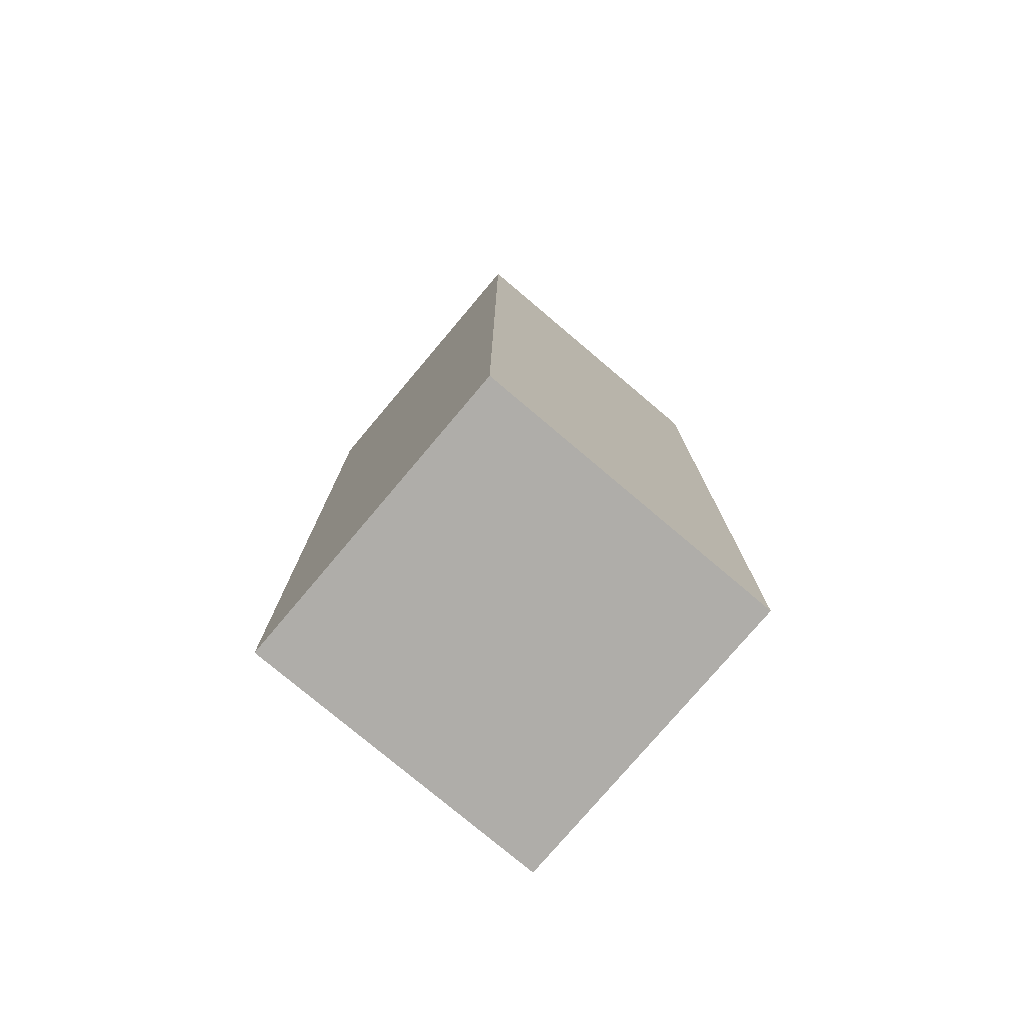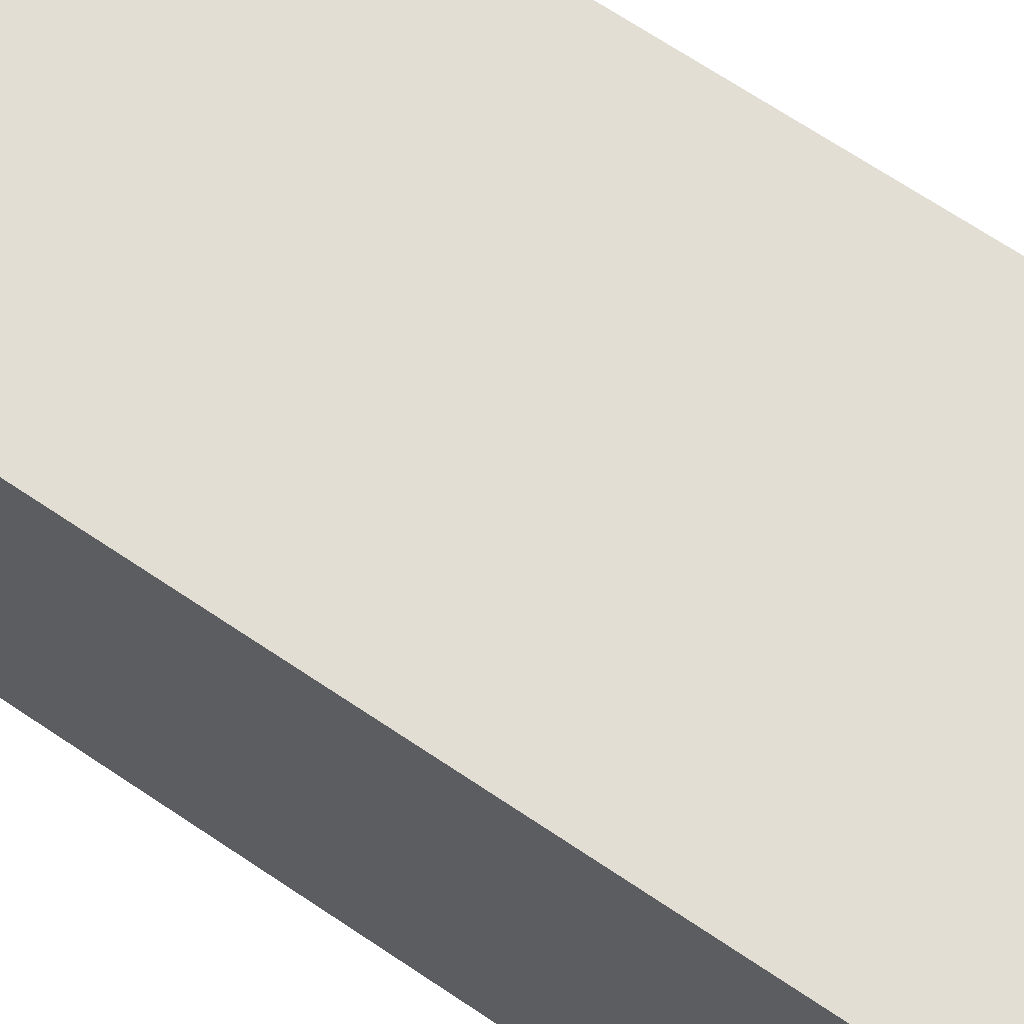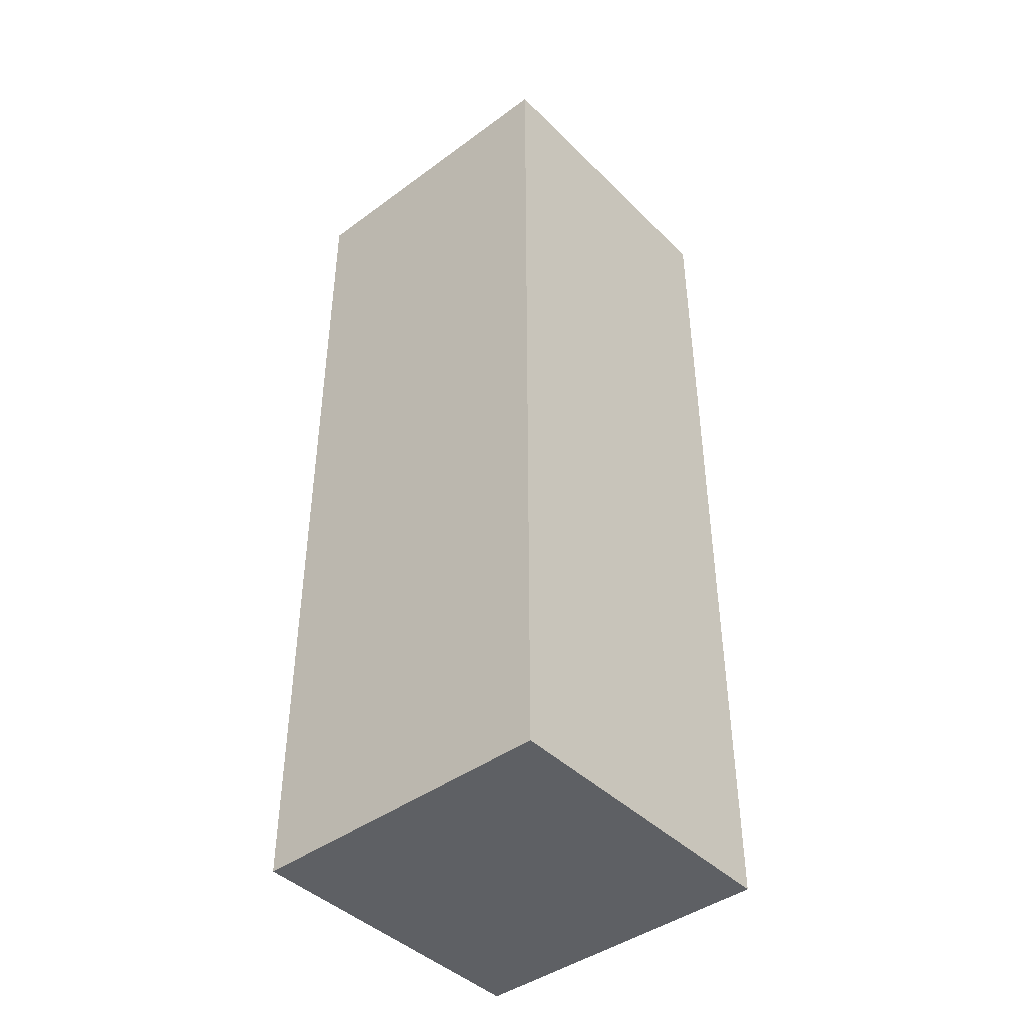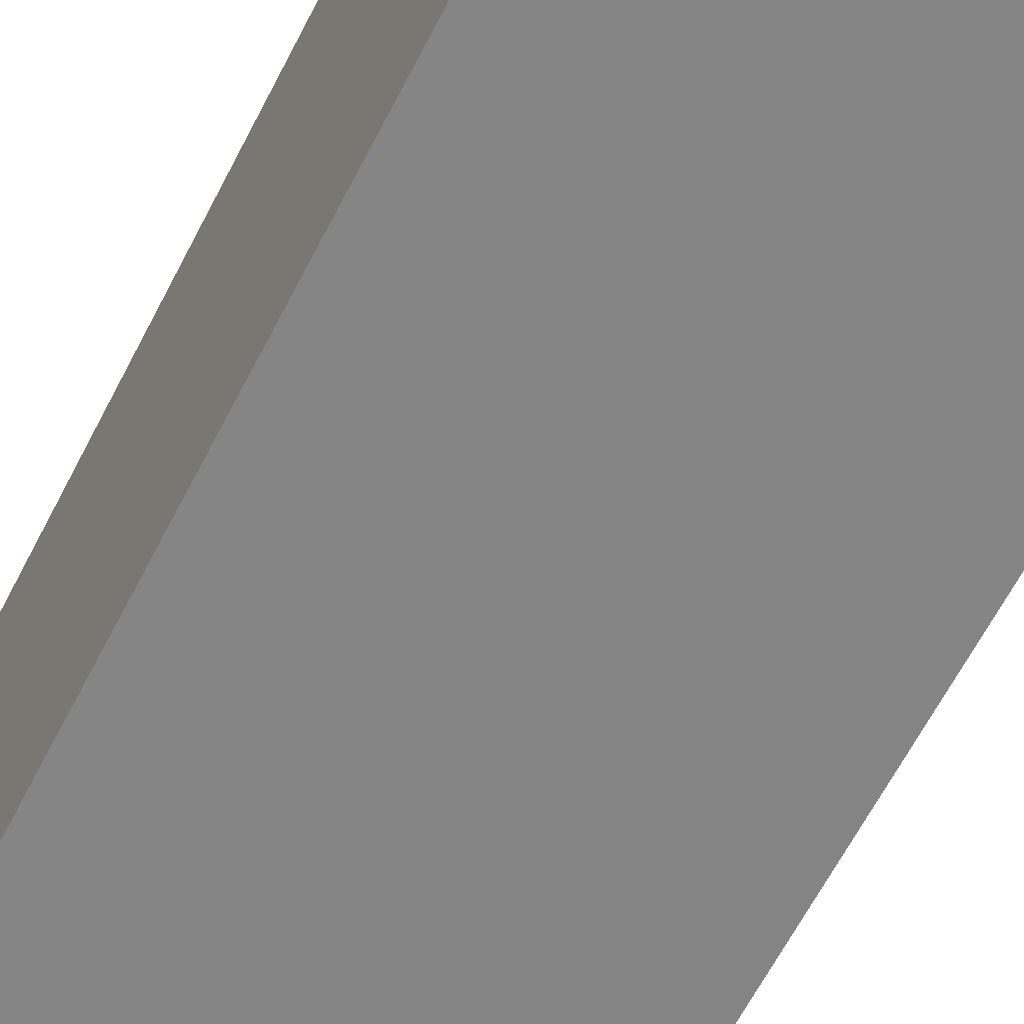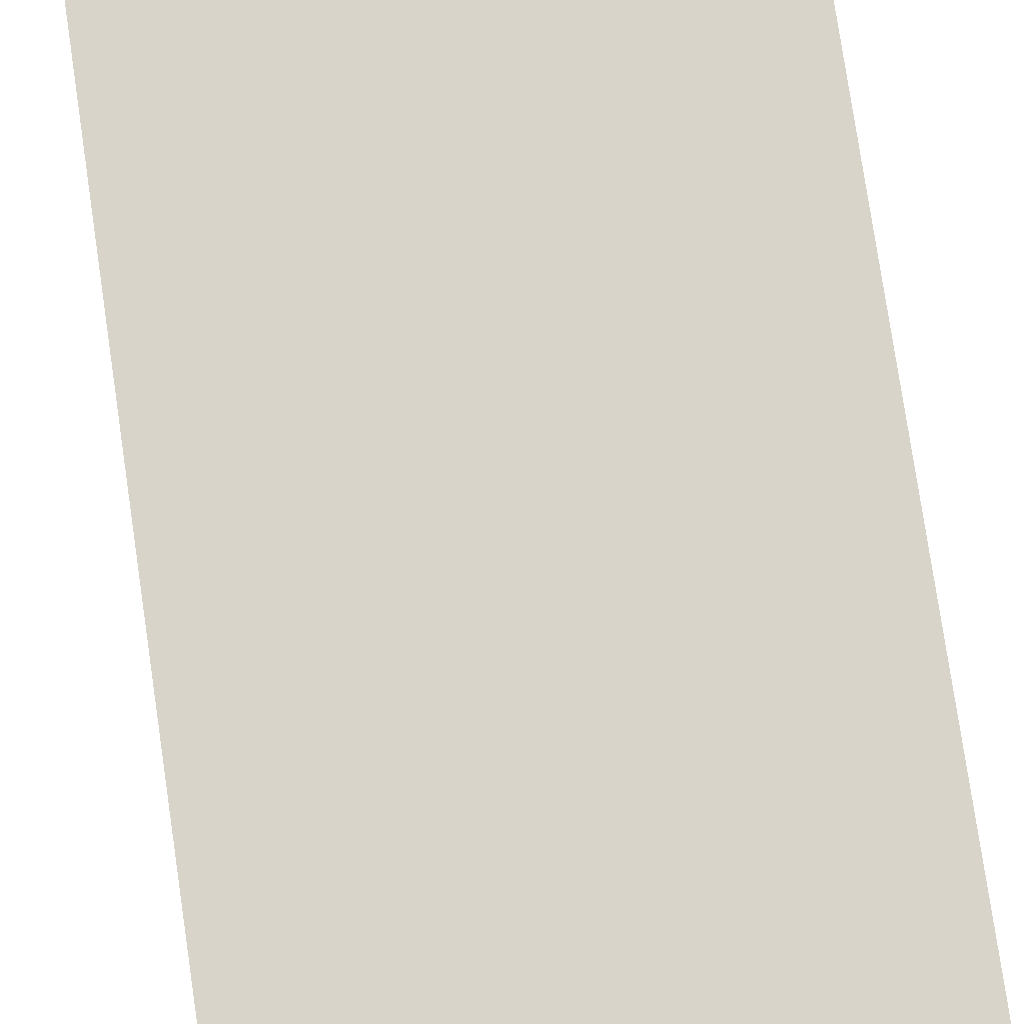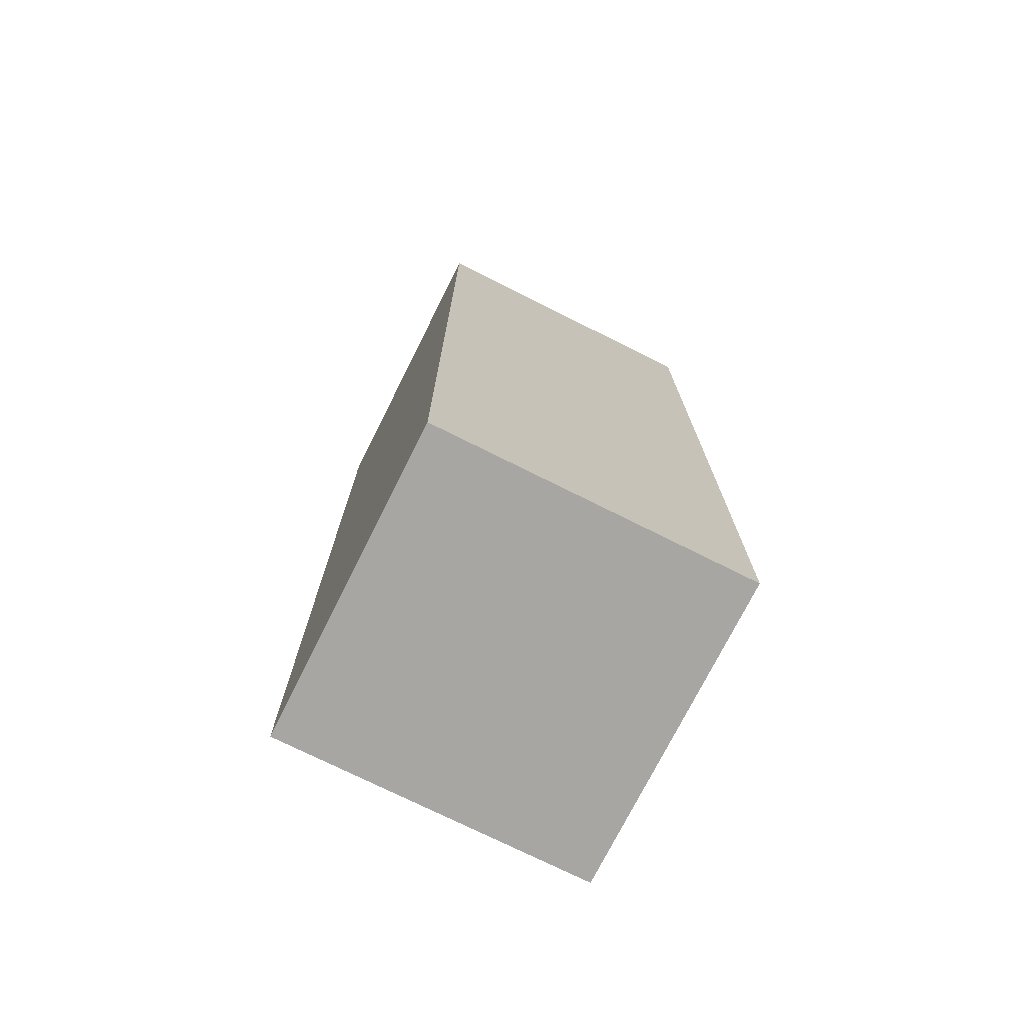
<metadata>
{"format":"obj","ext":"obj","renderer":"f3d","projection":"perspective","resolution":1024,"background":"white","views":[{"elev":-77.4,"azim":49.8,"up":"+Z"},{"elev":67.3,"azim":-55.8,"up":"+Y"},{"elev":-43.1,"azim":-139.0,"up":"+Z"},{"elev":-61.9,"azim":-26.8,"up":"+Y"},{"elev":75.6,"azim":-8.3,"up":"+Y"},{"elev":-74.2,"azim":-26.6,"up":"+Z"}]}
</metadata>
<code>
g Opaque
v  -1  -1  -3
v  -1  -1  3
v  -1  1  -3
v  -1  1  3
v  1  -1  -3
v  1  -1  3
v  1  1  -3
v  1  1  3
f 1 7 5
f 1 3 7
f 1 4 3
f 1 2 4
f 3 8 7
f 3 4 8
f 5 7 8
f 5 8 6
f 1 5 6
f 1 6 2
f 2 6 8
f 2 8 4

</code>
